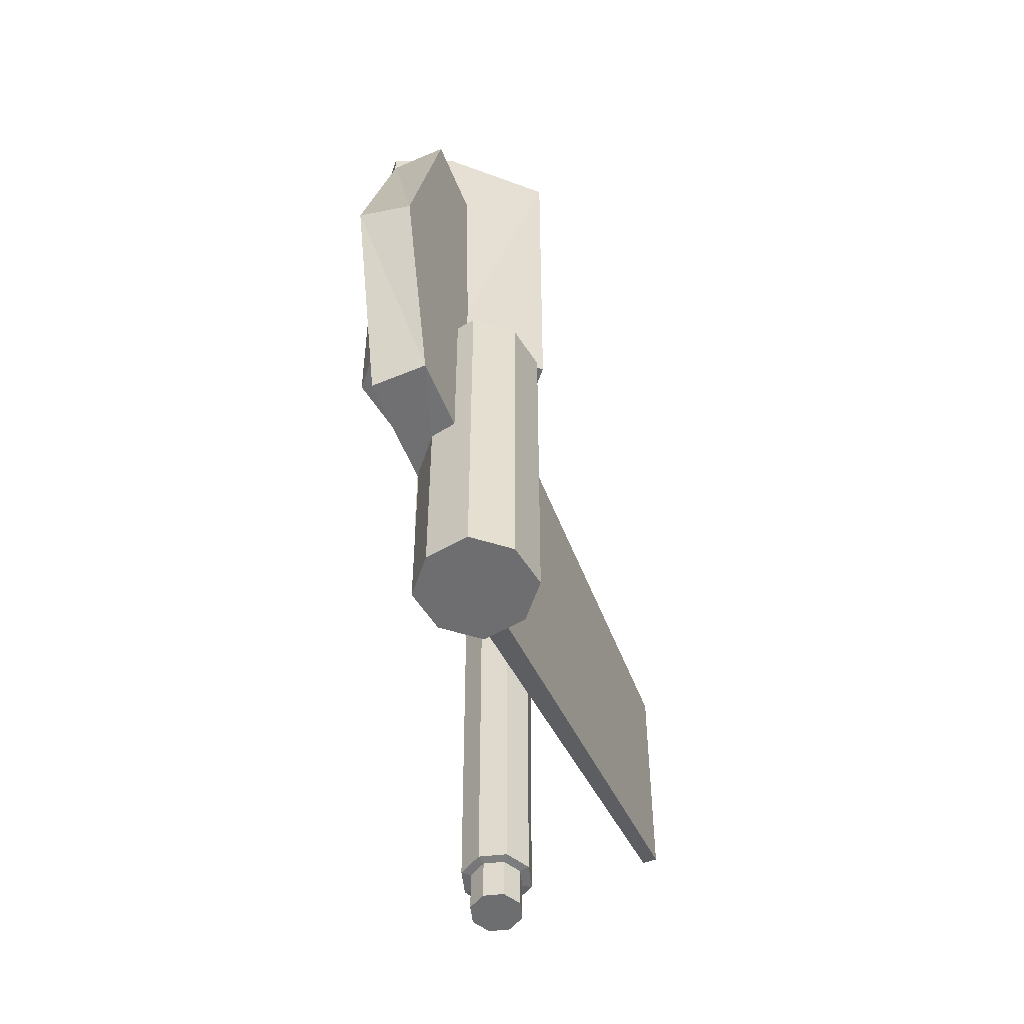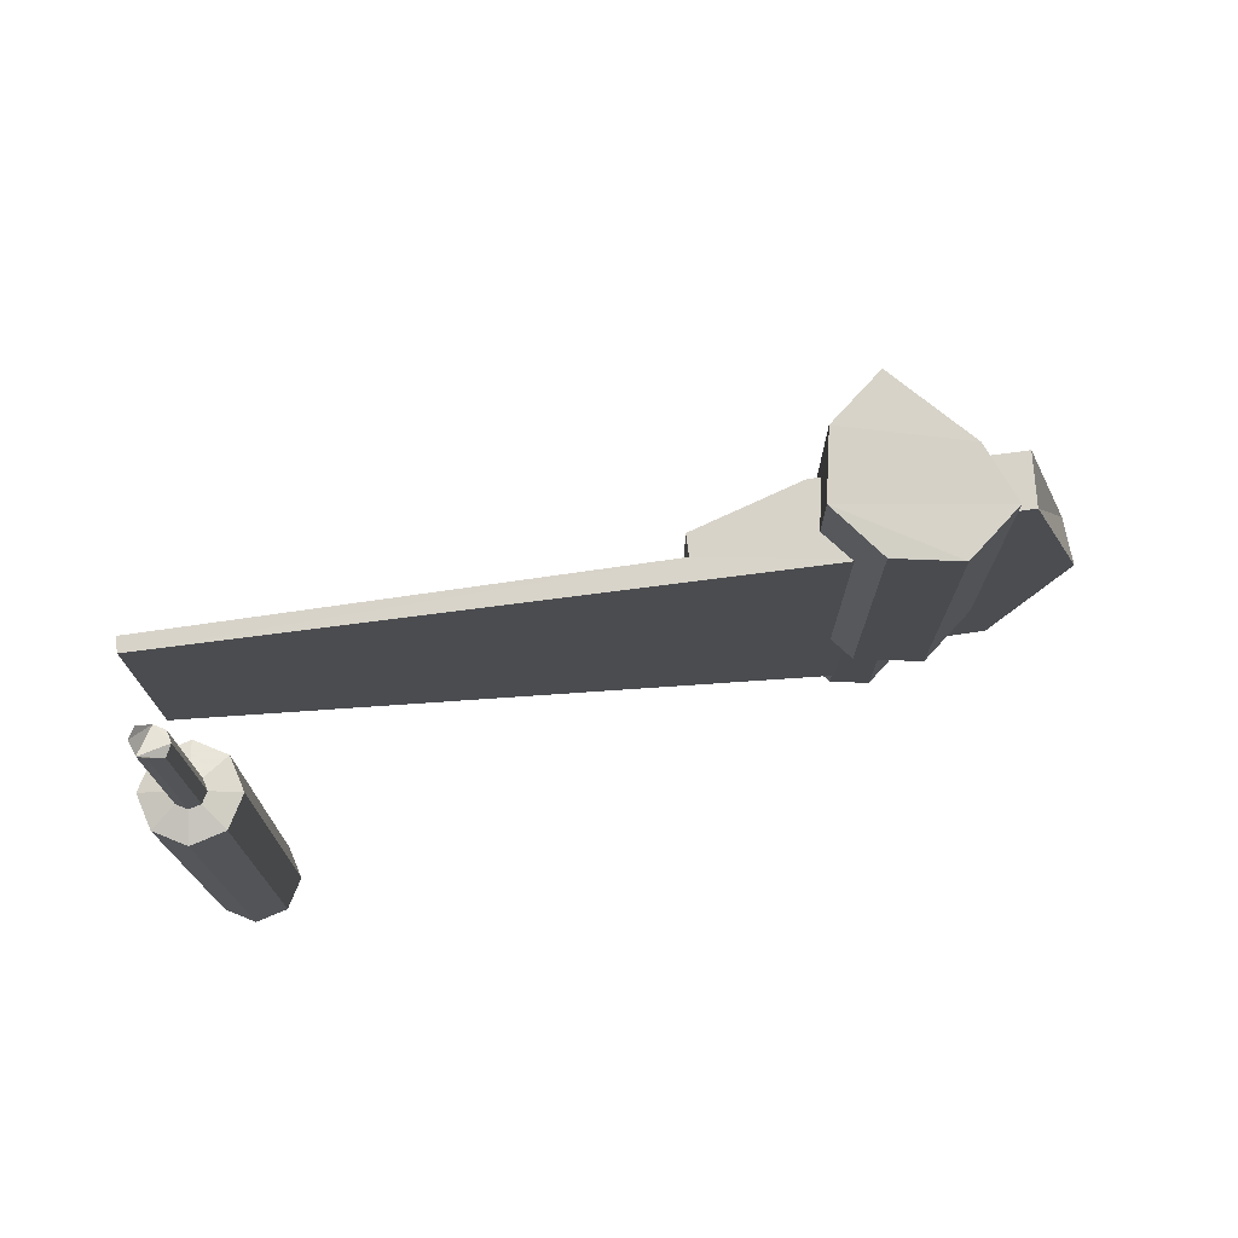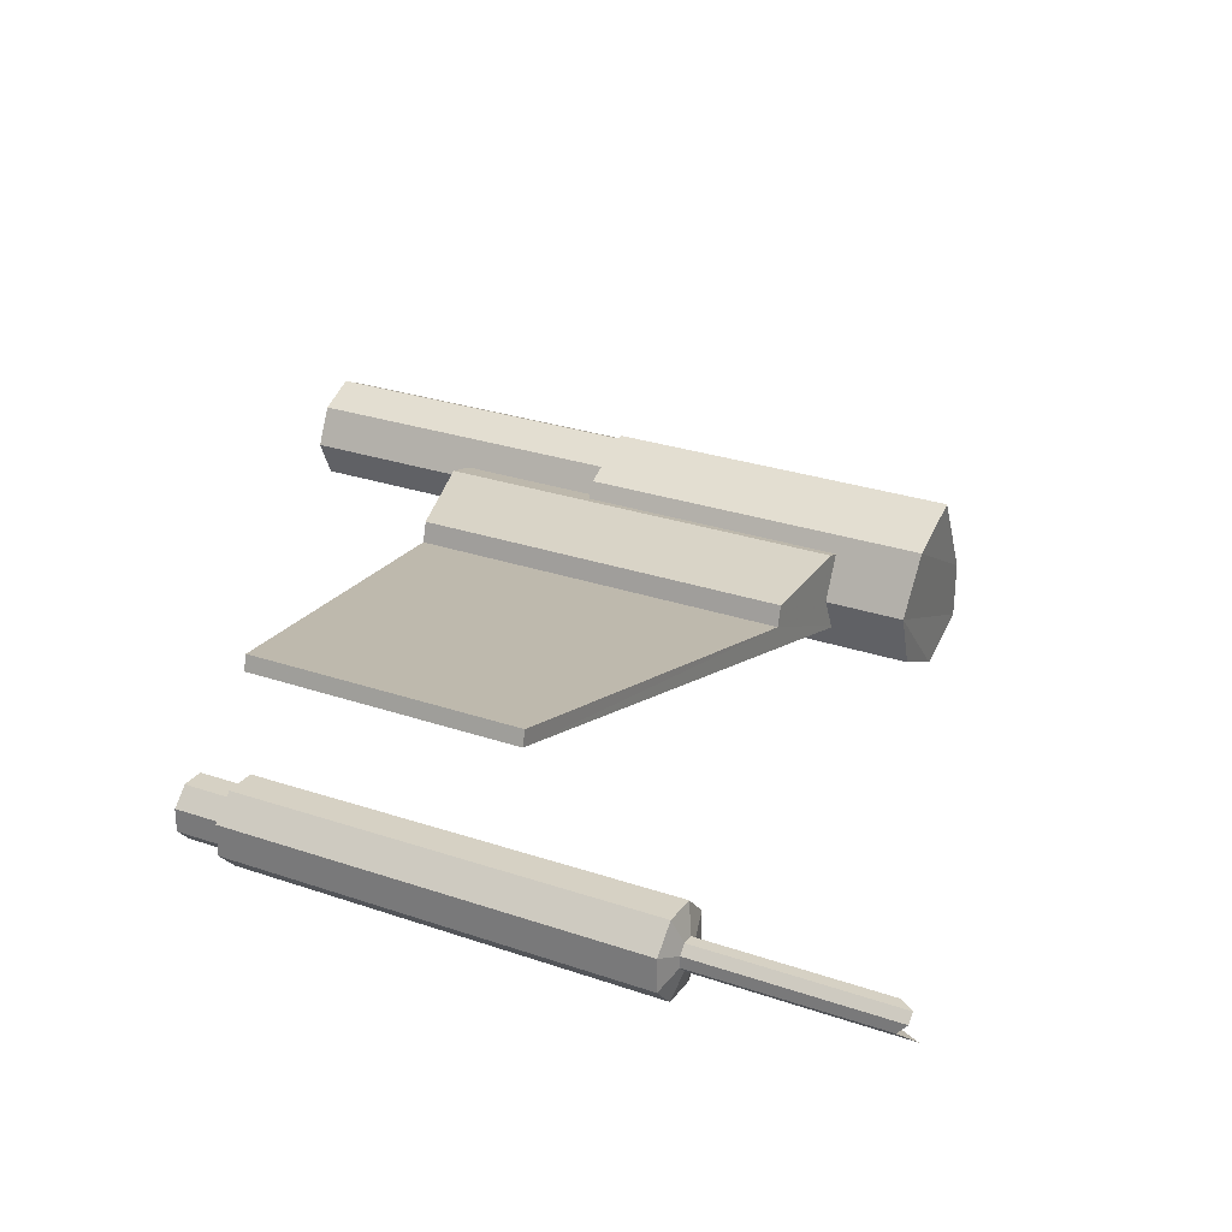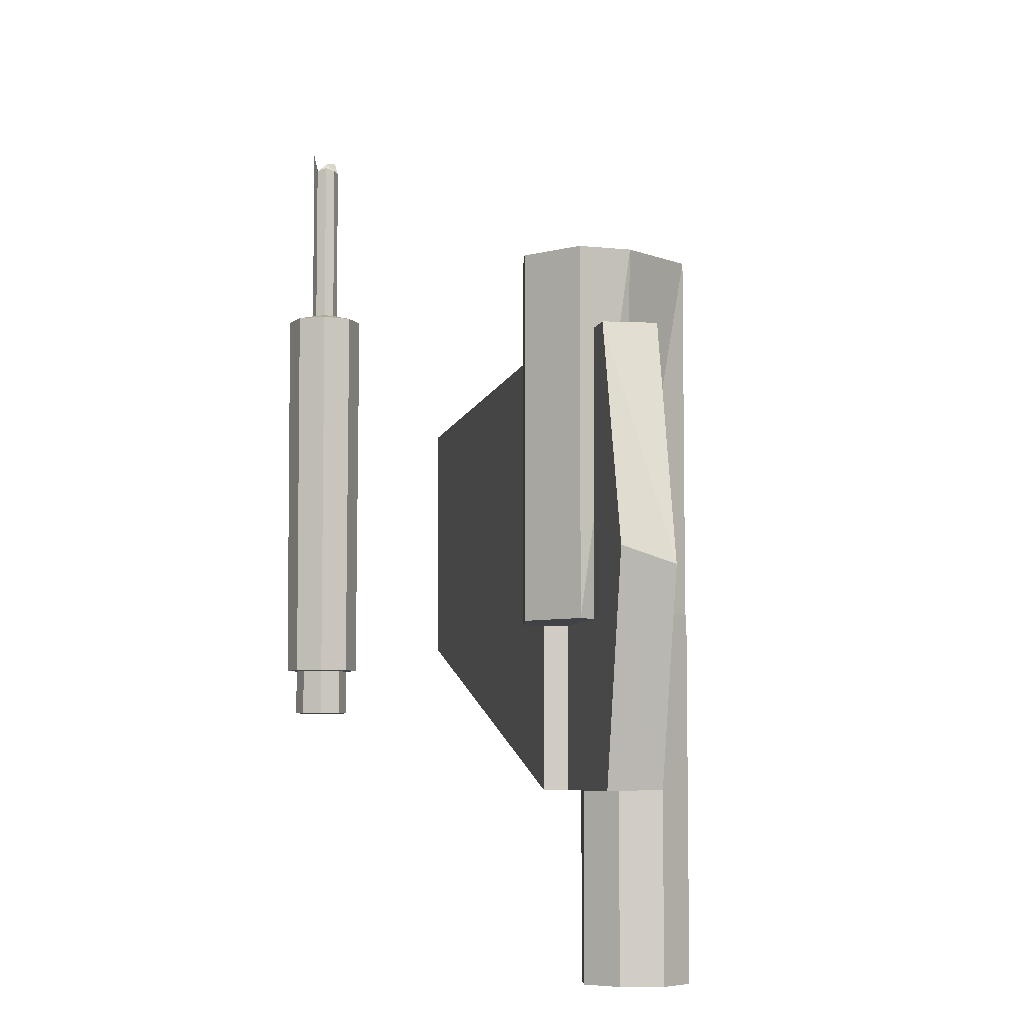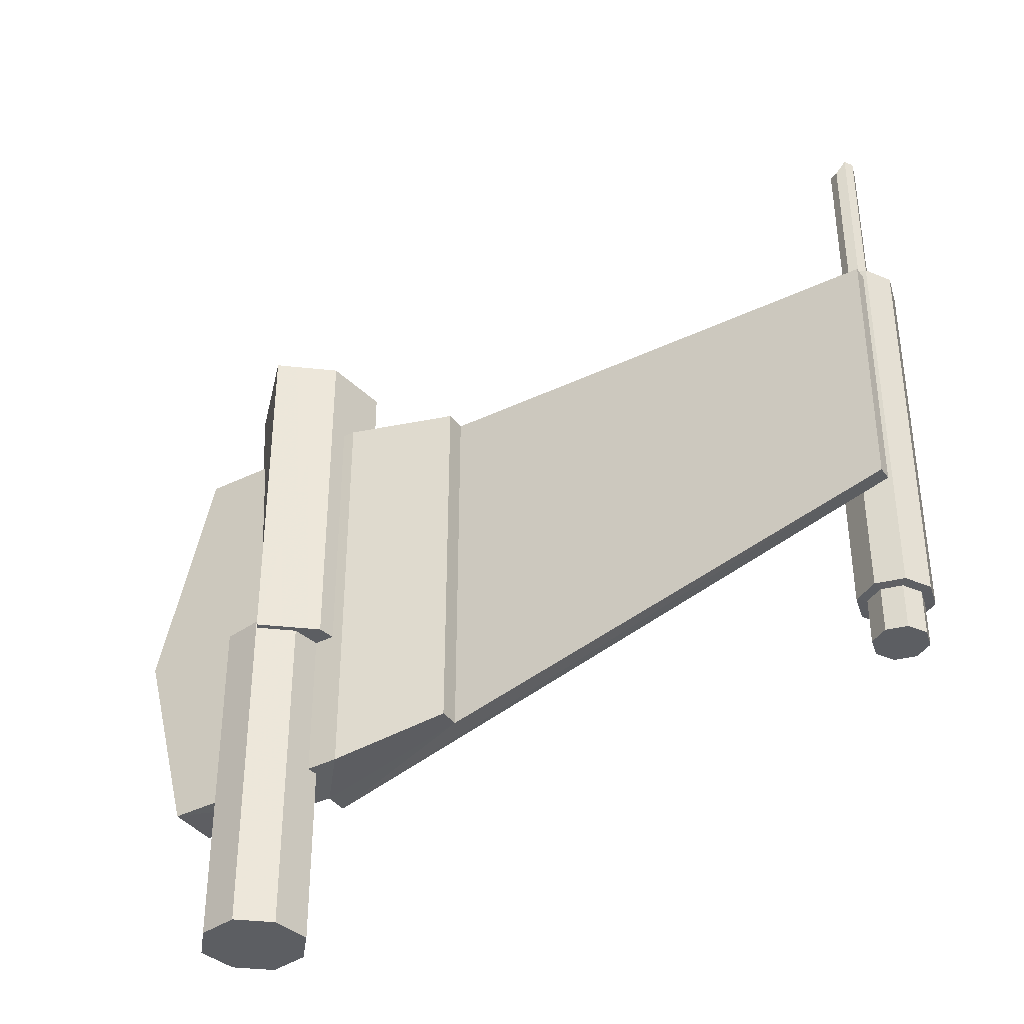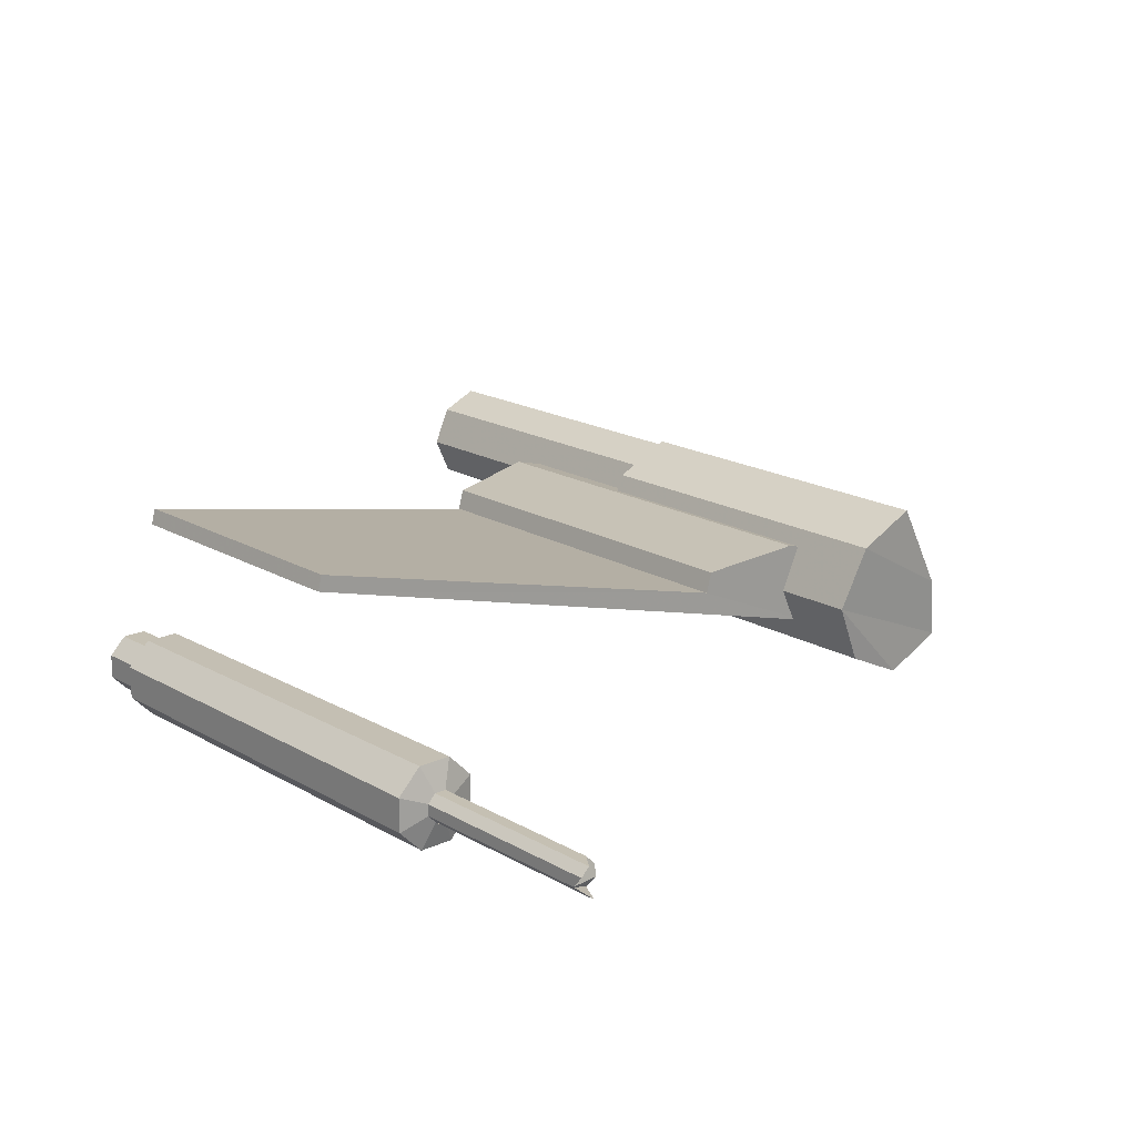
<metadata>
{"format":"obj","ext":"obj","renderer":"f3d","projection":"perspective","resolution":1024,"background":"white","views":[{"elev":-54.4,"azim":96.7,"up":"+Z"},{"elev":75.8,"azim":-22.6,"up":"+Z"},{"elev":26.8,"azim":-61.6,"up":"+Y"},{"elev":-6.3,"azim":63.6,"up":"+Z"},{"elev":-38.0,"azim":-163.1,"up":"+Z"},{"elev":18.0,"azim":-41.5,"up":"+Y"}]}
</metadata>
<code>
v  -16.39 22.24 -5.837
v  -18 25.71 -5.84
v  -24.27 25.47 -5.851
v  -24.58 24.34 -5.852
v  -16.35 22.24 -29.97
v  -17.96 25.71 -29.7
v  -7.177 22.83 -29.9
v  -8.001 20.08 -29.96
v  -24.24 25.47 -27.68
v  -24.54 24.34 -27.68
v  -16.69 20.95 -29.97
v  -50.83 30.25 -20.64
v  -50.61 31.06 -20.64
v  -8.533 20.21 -5.827
v  -7.633 22.94 -5.826
v  -4.308 22.06 -18.68
v  -5.038 19.31 -17.77
v  -50.87 30.26 -5.852
v  -50.65 31.07 -5.852
v  -16.73 20.95 -5.837
g chunk3
f 1 2 3 4
f 5 6 7 8
f 9 10 4 3
f 2 6 9 3
f 11 12 13 10
f 2 1 14 15
f 6 2 15 16
f 6 16 7
f 1 5 8 17
f 1 17 14
f 13 12 18 19
f 4 20 1
f 1 20 11 5
f 5 11 10
f 10 13 19 4
f 4 19 18 20
f 20 18 12 11
f 6 5 10 9
f 7 16 17 8
f 16 15 14 17
v  -18.44 23.12 -1.304
v  -16.89 19.78 -1.552
v  -13.55 18.23 -1.552
v  -10.21 19.78 -1.552
v  -10.77 23.12 -1.304
v  -13.55 28.01 -21.11
v  -16.89 26.46 -21.11
v  -16.89 26.46 -1.057
v  -13.55 28.01 -1.057
v  -11.55 23.12 -21.11
v  -18.44 23.12 -21.11
v  -10.21 19.78 -21.11
v  -13.55 18.23 -21.11
v  -16.89 19.78 -21.11
g engine1
f 21 22 23 24
f 21 24 25
f 26 27 28 29
f 26 30 31 27
f 28 21 25 29
f 31 30 32 33
f 31 33 34
f 34 33 23 22
f 31 34 22 21
f 27 31 21 28
f 33 32 24 23
f 29 25 30 26
f 25 24 32 30
v  -11.33 22.59 -40.04
v  -10.36 24.67 -40.04
v  -10.36 24.67 -20.69
v  -11.33 22.59 -20.69
v  -13.41 27.72 -40.04
v  -15.49 26.75 -40.04
v  -15.49 26.75 -20.69
v  -13.41 27.72 -20.69
v  -11.33 26.75 -40.04
v  -16.45 24.67 -40.04
v  -13.41 21.62 -40.04
v  -15.49 22.59 -40.04
v  -15.49 22.59 -20.69
v  -16.45 24.67 -20.69
v  -13.41 21.62 -20.69
v  -11.33 26.75 -20.69
g cylinder6
f 35 36 37 38
f 39 40 41 42
f 39 43 36 44
f 39 44 40
f 44 36 35 45
f 44 45 46
f 44 46 47 48
f 46 45 49 47
f 43 39 42 50
f 40 44 48 41
f 45 35 38 49
f 36 43 50 37
v  -48.93 19.63 -22.38
v  -48.93 19.63 -25.15
v  -48.03 20.53 -25.15
v  -48.03 20.53 -22.38
v  -49.84 21.89 1.63
v  -49.84 21.89 12.47
v  -49.22 21.9 11.6
v  -49.22 21.9 1.629
v  -51.69 20.25 1.236
v  -50.27 20.84 1.631
v  -50.28 21.46 1.631
v  -51.7 22.04 1.237
v  -47.36 20.26 1.229
v  -47.46 20.3 -22.33
v  -47.47 22.03 -22.33
v  -47.37 22.05 1.229
v  -50.43 23.31 1.235
v  -49.22 20.41 1.629
v  -49.22 20.41 11.6
v  -49.84 20.41 12.82
v  -49.84 20.41 1.63
v  -51.09 20.52 -25.14
v  -50.19 19.63 -25.15
v  -51.65 20.28 -22.32
v  -50.42 19.06 -22.32
v  -50.42 18.98 1.234
v  -48.7 23.26 -22.32
v  -48.64 23.32 1.232
v  -50.44 23.25 -22.32
v  -51.66 22.02 -22.32
v  -48.69 19.07 -22.32
v  -48.63 18.99 1.23
v  -50.27 20.84 11.93
v  -50.28 21.46 12.46
v  -48.79 21.46 1.628
v  -48.79 20.84 1.628
v  -48.79 21.46 11.64
v  -48.79 20.84 11.79
v  -48.04 21.8 -22.38
v  -48.93 22.69 -22.38
v  -50.2 22.69 -22.37
v  -51.09 21.79 -22.37
v  -51.09 20.52 -22.37
v  -48.04 21.8 -25.15
v  -51.1 21.79 -25.14
v  -50.2 22.69 -25.14
v  -48.94 22.69 -25.15
v  -50.19 19.63 -22.38
g Laser1
f 51 52 53 54
f 55 56 57 58
f 59 60 61 62
f 63 64 65 66
f 62 61 55 67
f 68 69 70 71
f 72 53 52 73
f 59 74 75 76
f 65 77 78 66
f 78 77 79 67
f 62 67 79 80
f 80 74 59 62
f 76 75 81 82
f 82 81 64 63
f 76 71 60 59
f 67 55 58 78
f 60 83 84 61
f 82 68 71 76
f 61 84 56 55
f 78 58 85 66
f 66 85 86 63
f 63 86 68 82
f 71 70 83 60
f 58 57 87 85
f 85 87 88 86
f 86 88 69 68
f 65 89 90 77
f 77 90 91 79
f 80 92 93 74
f 79 91 92 80
f 94 95 96 97
f 54 53 94 89
f 89 94 97 90
f 92 95 72 93
f 90 97 96 91
f 53 72 95 94
f 74 93 98 75
f 75 98 51 81
f 81 51 54 64
f 91 96 95 92
f 93 72 73 98
f 98 73 52 51
f 64 54 89 65
f 83 70 69
f 57 56 84 83
f 57 83 88 87
f 88 83 69

</code>
